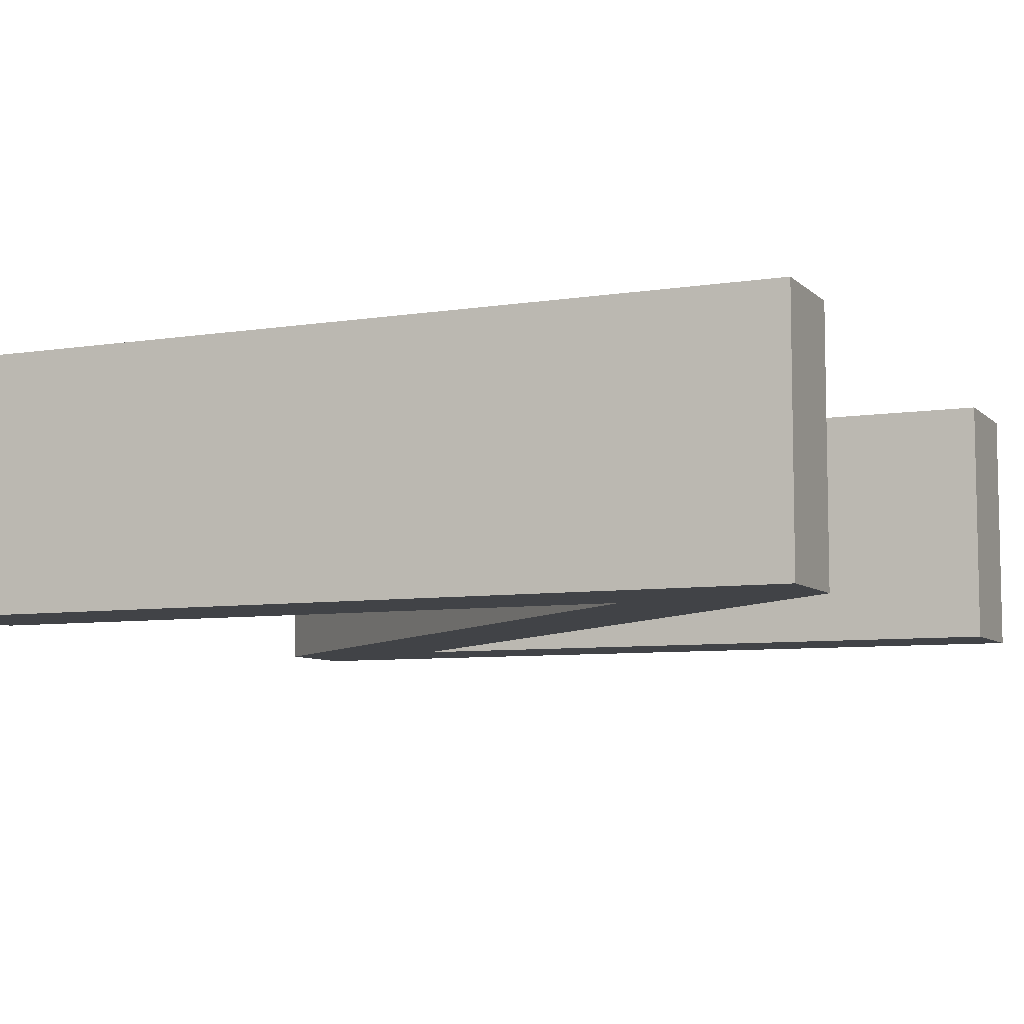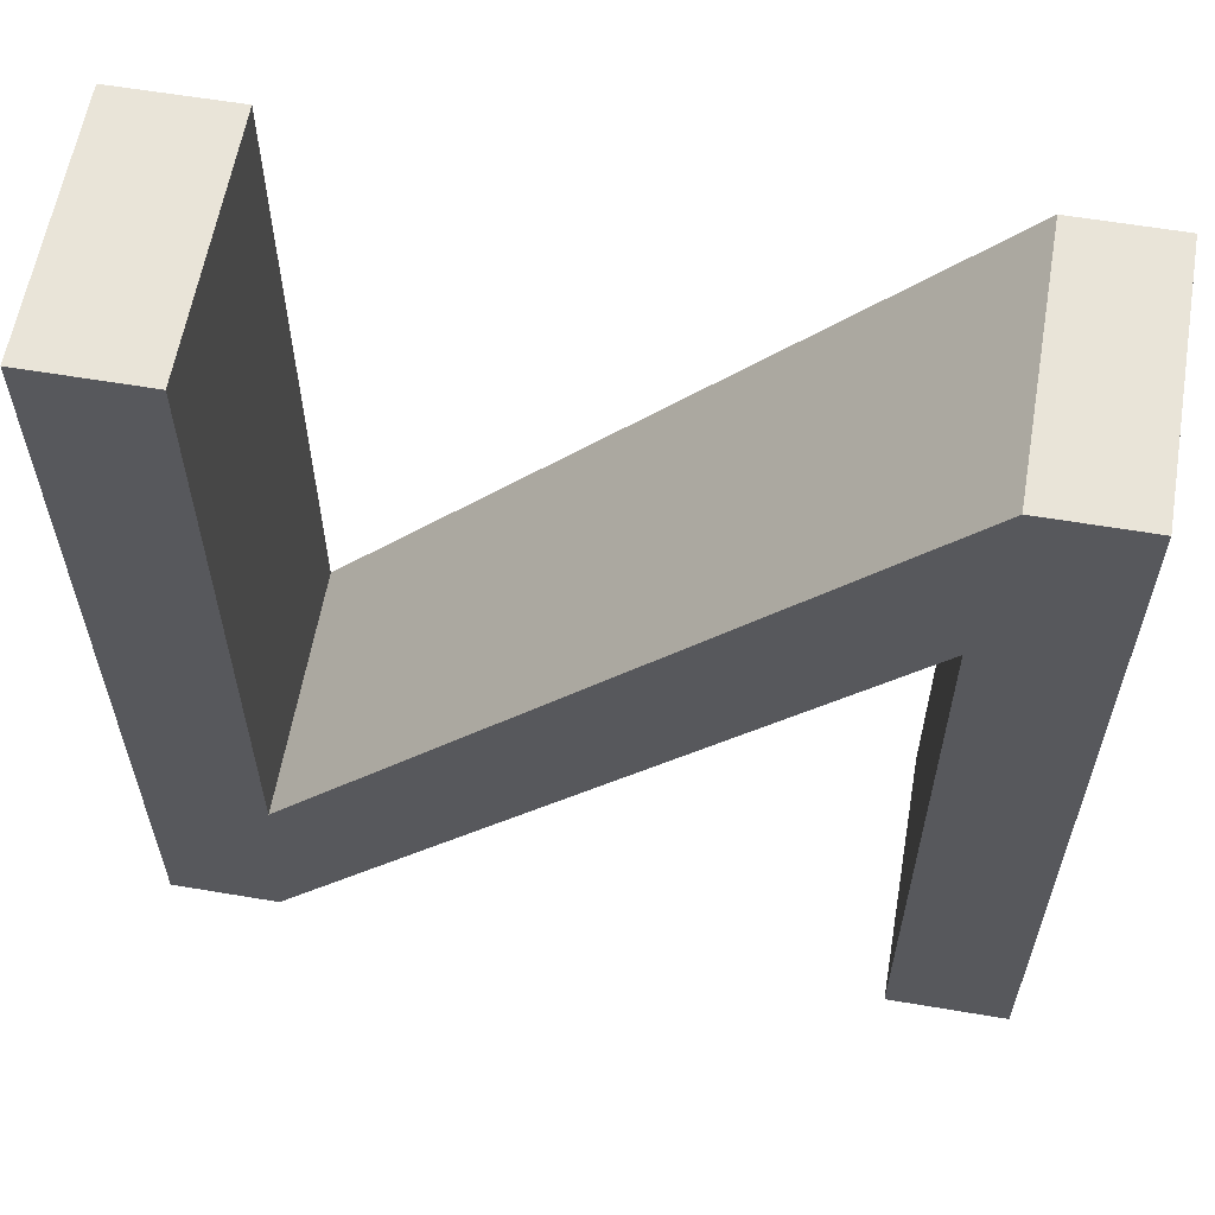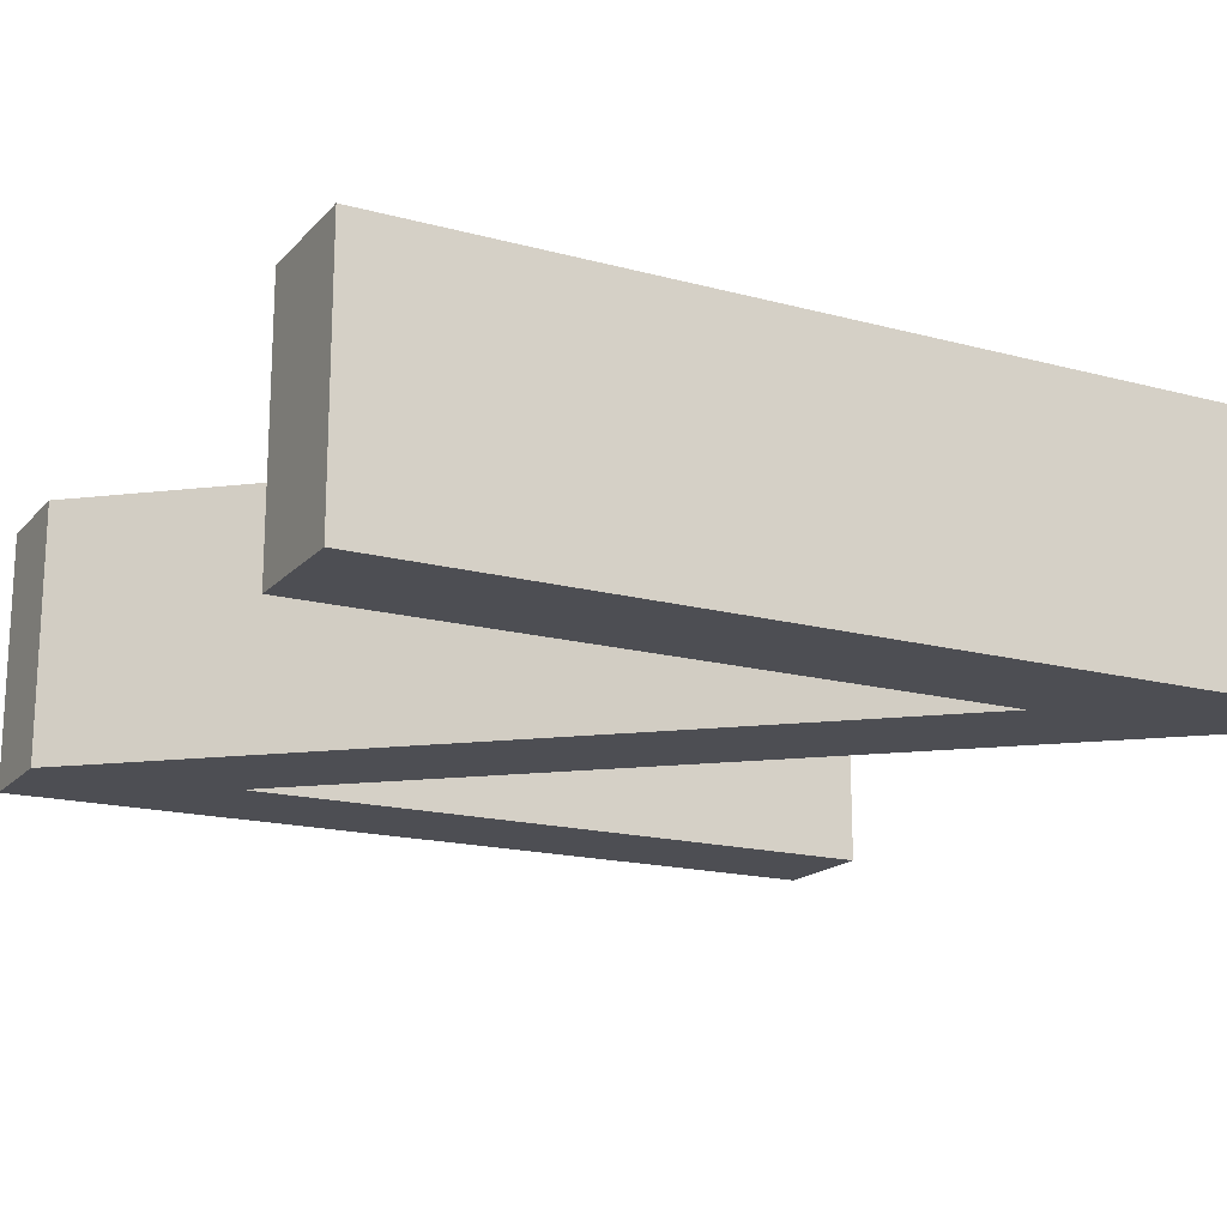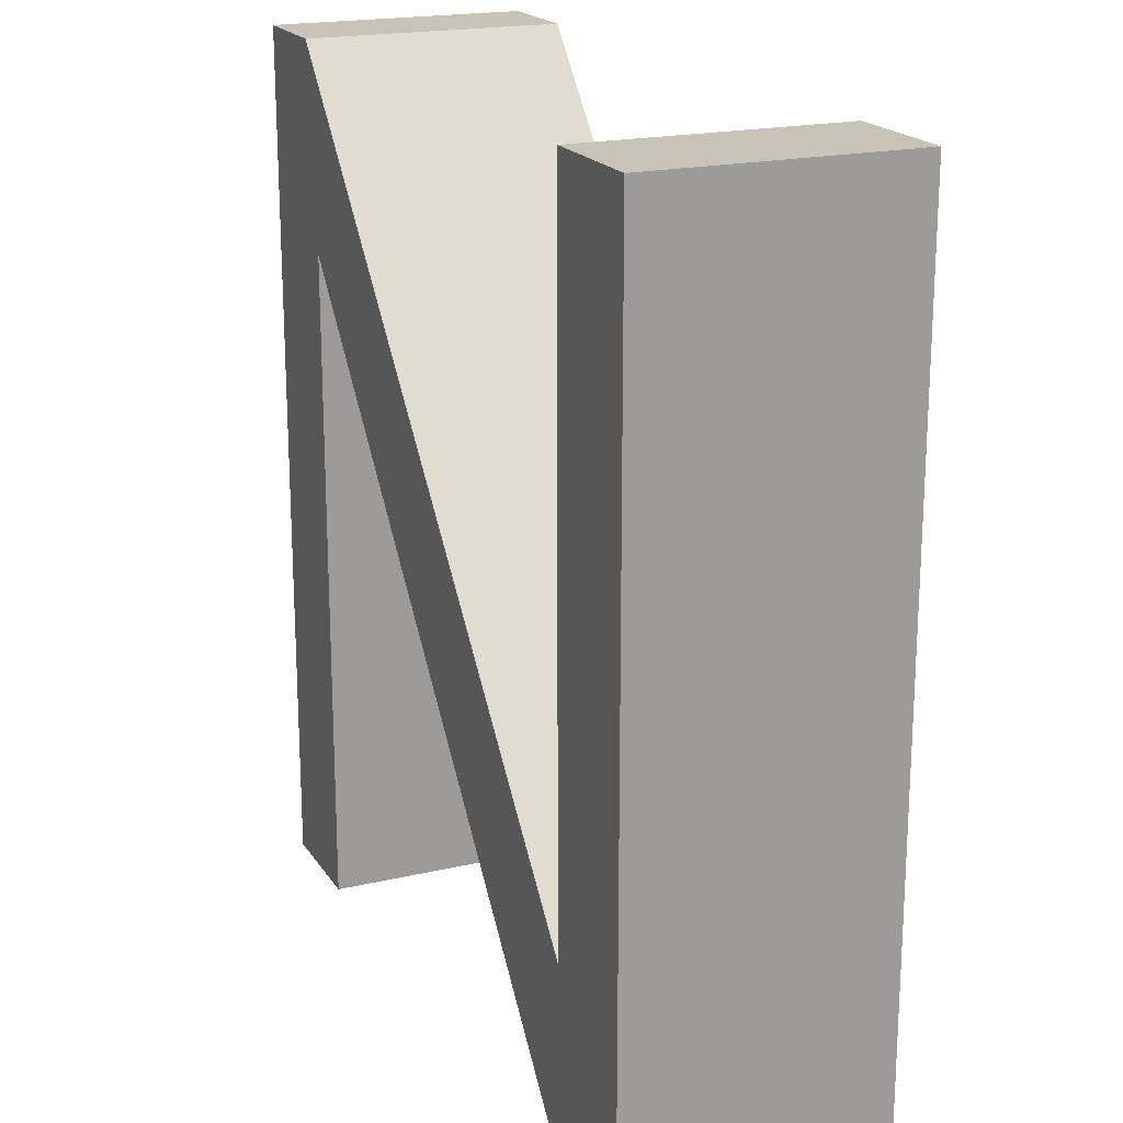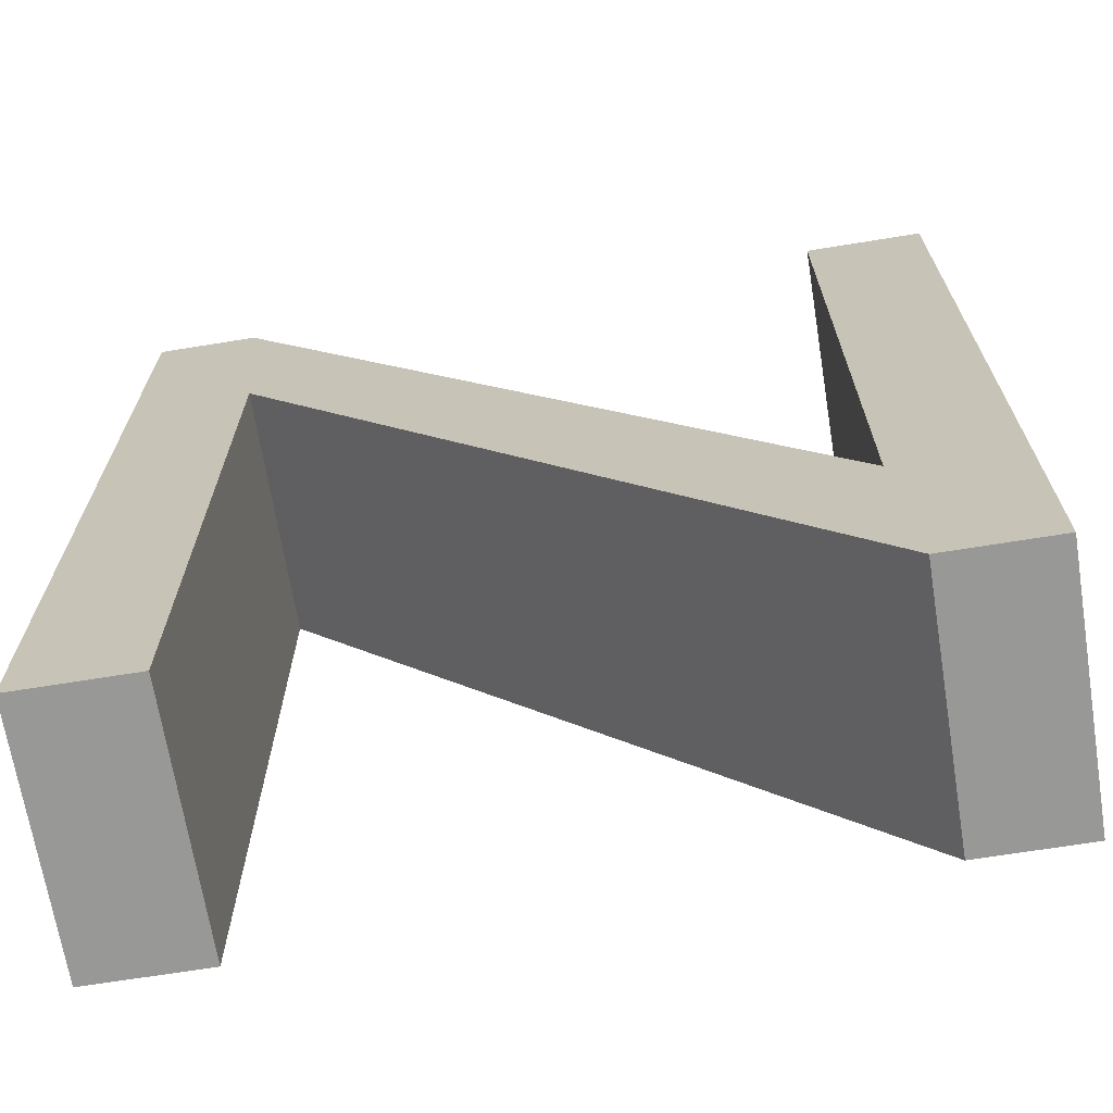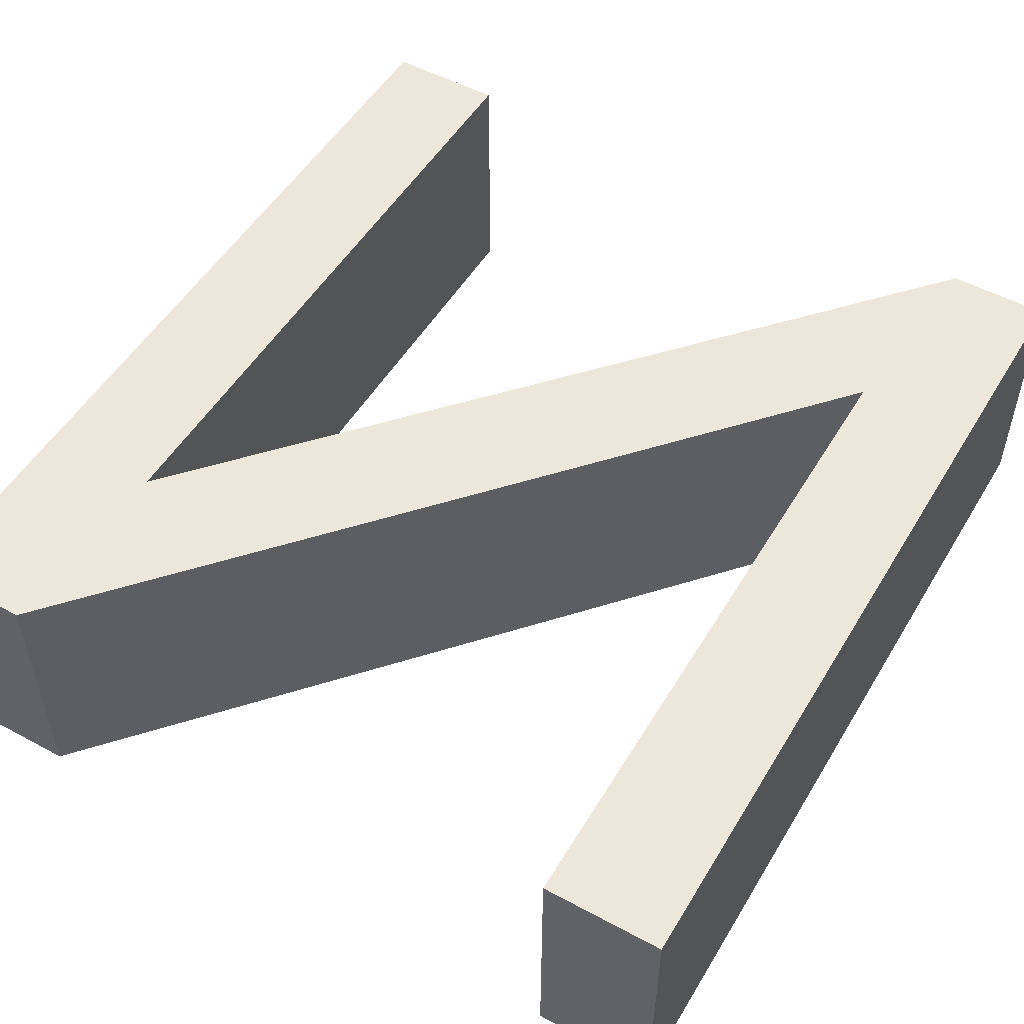
<metadata>
{"format":"obj","ext":"obj","renderer":"f3d","projection":"perspective","resolution":1024,"background":"white","views":[{"elev":-7.2,"azim":-65.7,"up":"+Y"},{"elev":60.2,"azim":-170.2,"up":"+Z"},{"elev":-17.3,"azim":-118.0,"up":"+Y"},{"elev":19.5,"azim":66.5,"up":"+Z"},{"elev":-68.5,"azim":9.2,"up":"+Z"},{"elev":51.8,"azim":-149.7,"up":"+Y"}]}
</metadata>
<code>
v -1.023 -0.7854 0.1098
v -1.023 -0.8292 0.1098
v -1.023 -0.7854 0.2591
v -1.023 -0.8292 0.2591
v -1.043 -0.7854 0.2591
v -1.043 -0.8292 0.2591
v -1.043 -0.7854 0.1435
v -1.043 -0.8292 0.1435
v -1.144 -0.7854 0.2591
v -1.144 -0.8292 0.2591
v -1.161 -0.7854 0.2591
v -1.161 -0.8292 0.2591
v -1.161 -0.7854 0.1098
v -1.161 -0.8292 0.1098
v -1.141 -0.7854 0.1098
v -1.141 -0.8292 0.1098
v -1.141 -0.7854 0.2247
v -1.141 -0.8292 0.2247
v -1.041 -0.7854 0.1098
v -1.041 -0.8292 0.1098
f 2 8 20
f 10 12 18
f 9 17 11
f 1 19 7
f 1 7 3
f 7 5 3
f 7 19 17
f 7 17 9
f 11 17 13
f 17 15 13
f 12 14 18
f 14 16 18
f 8 10 18
f 8 18 20
f 2 4 8
f 4 6 8
f 1 2 20
f 1 20 19
f 18 17 19
f 18 19 20
f 16 15 17
f 16 17 18
f 14 13 15
f 14 15 16
f 12 11 13
f 12 13 14
f 10 9 11
f 10 11 12
f 8 7 9
f 8 9 10
f 6 5 7
f 6 7 8
f 4 3 5
f 4 5 6
f 2 1 3
f 2 3 4

</code>
